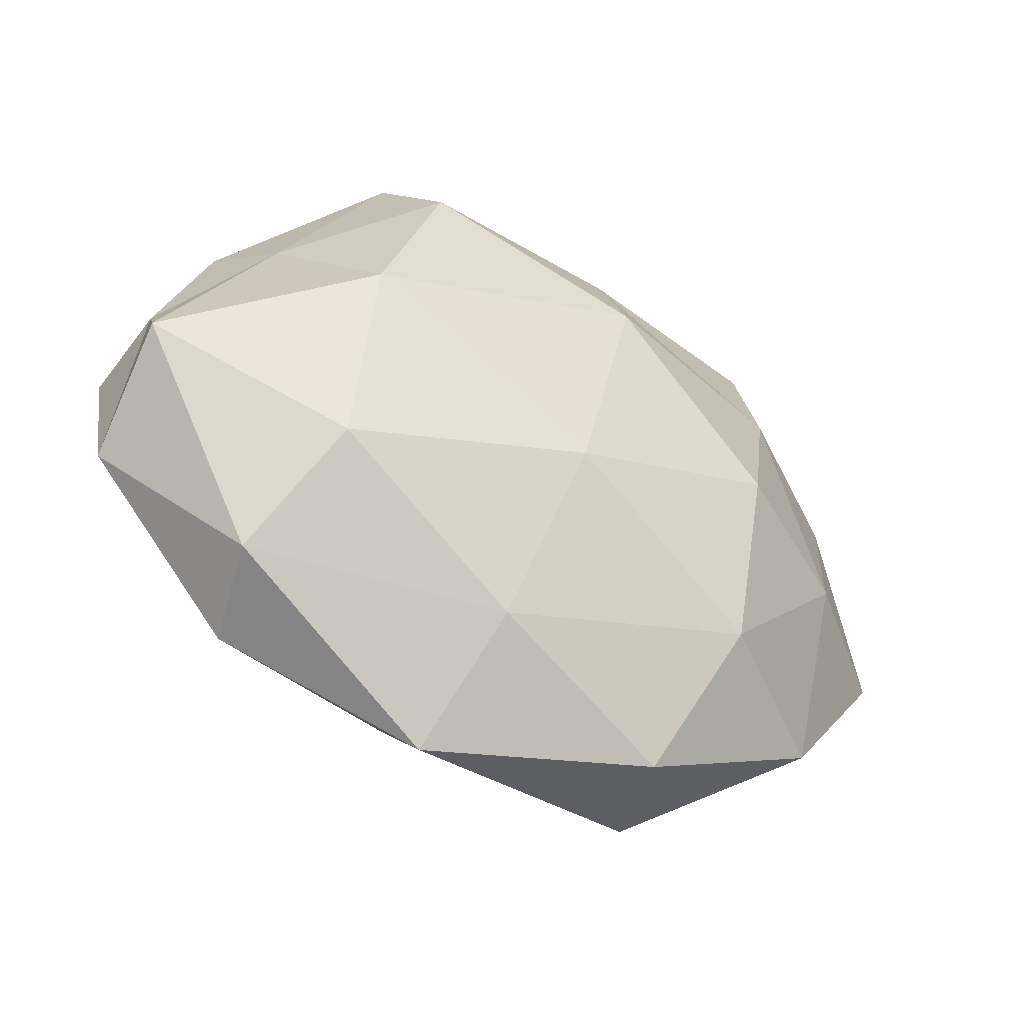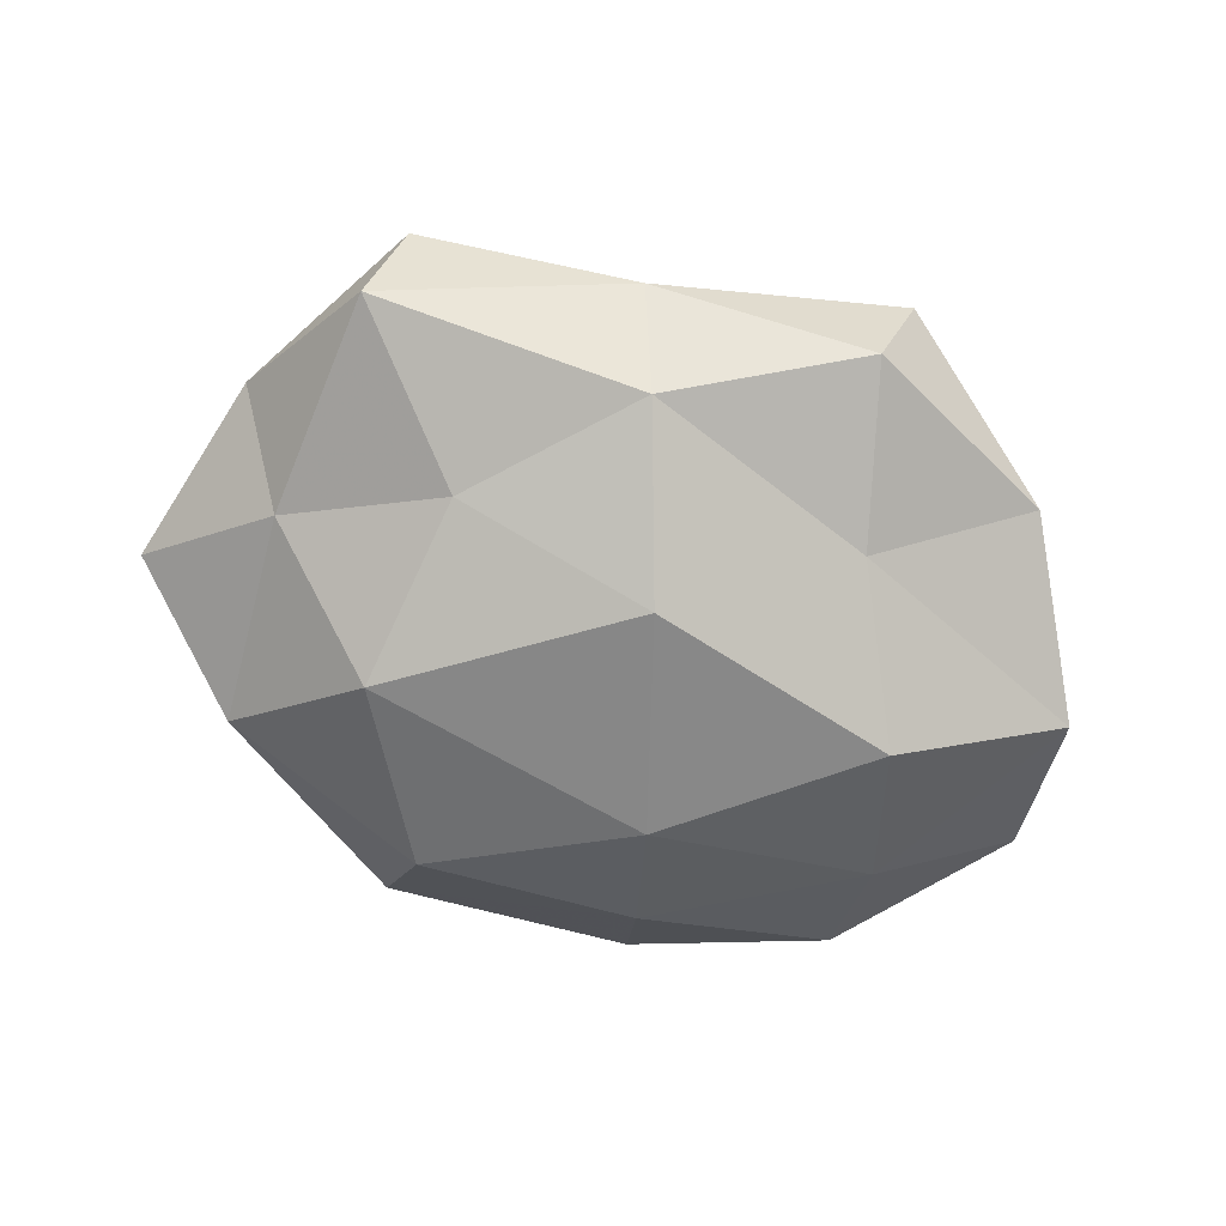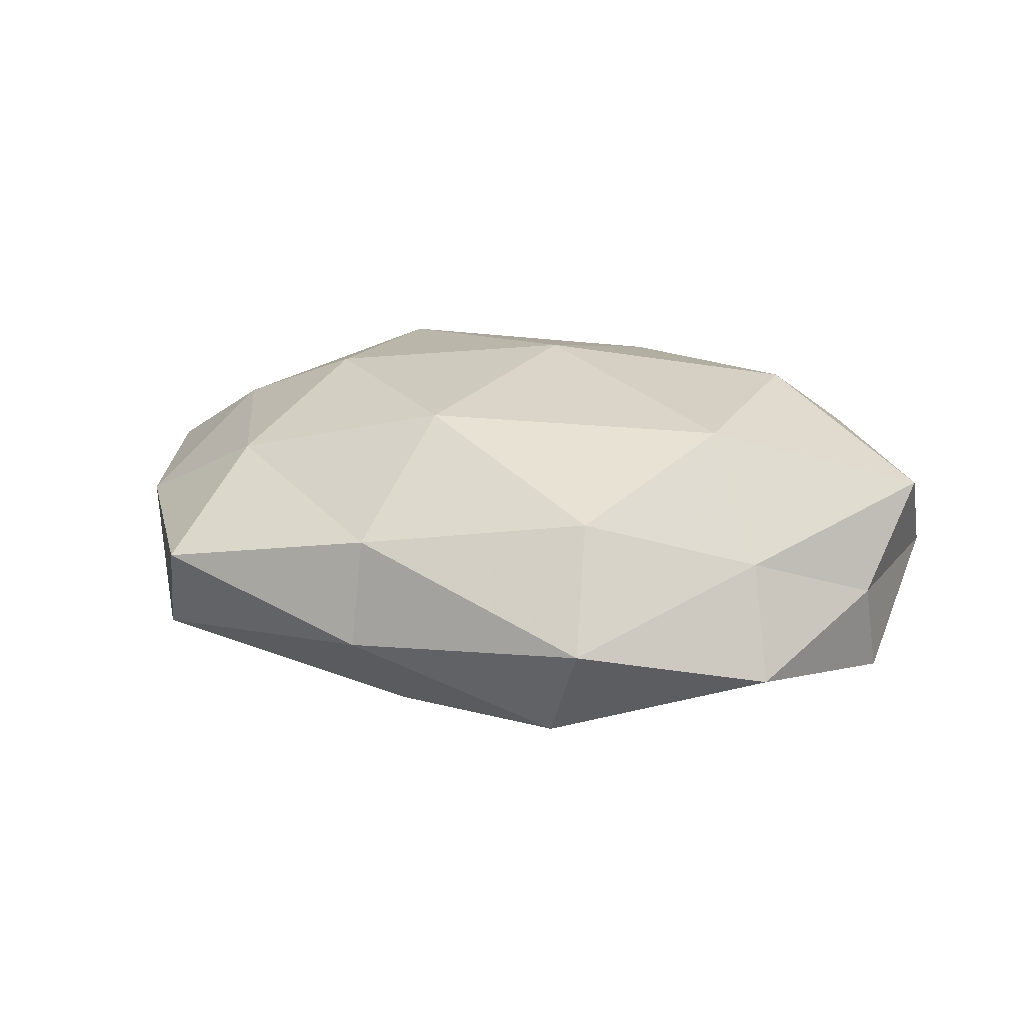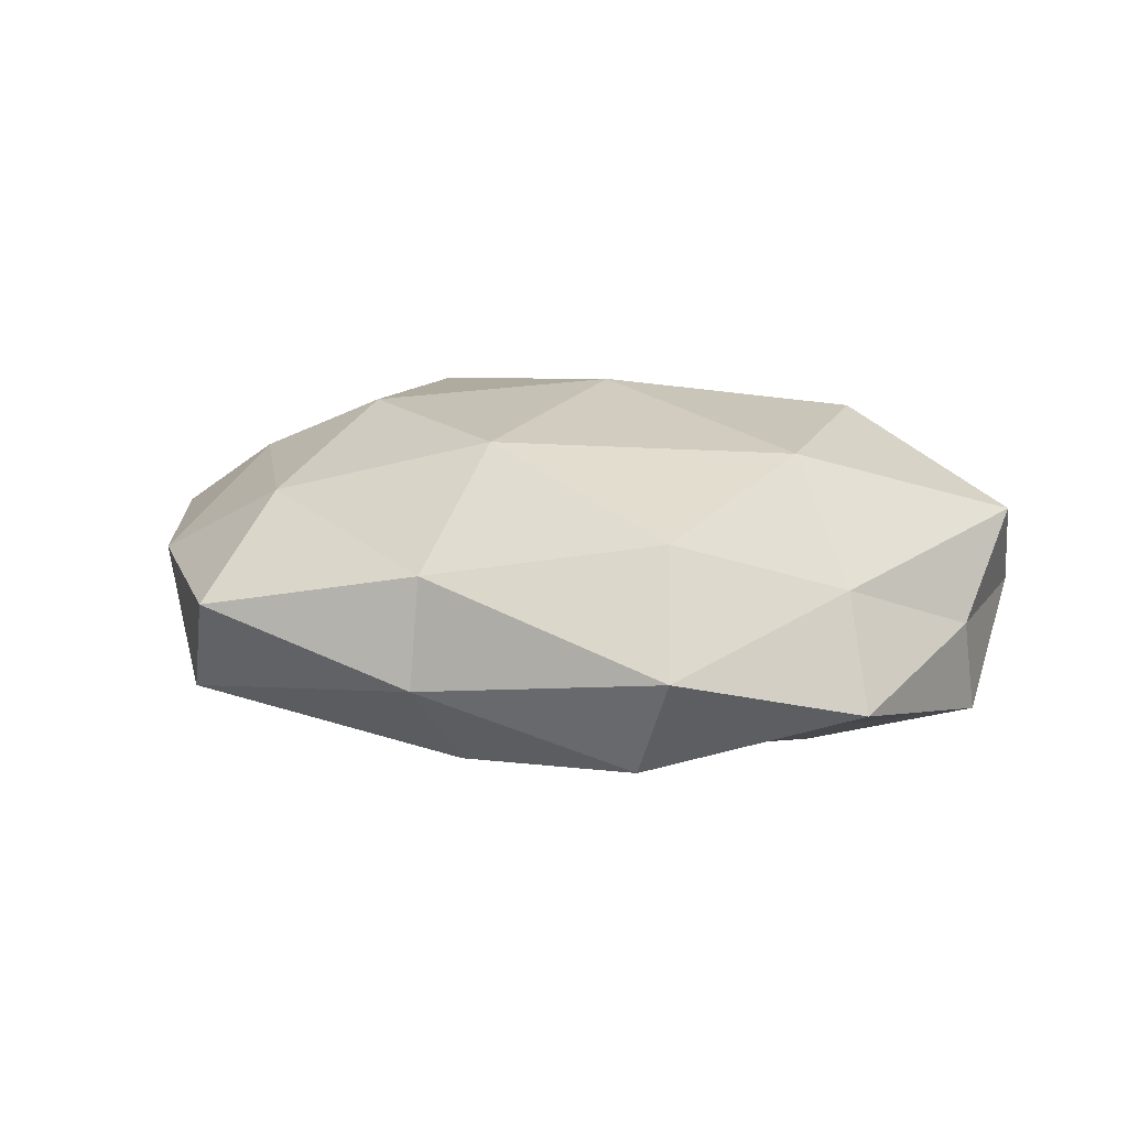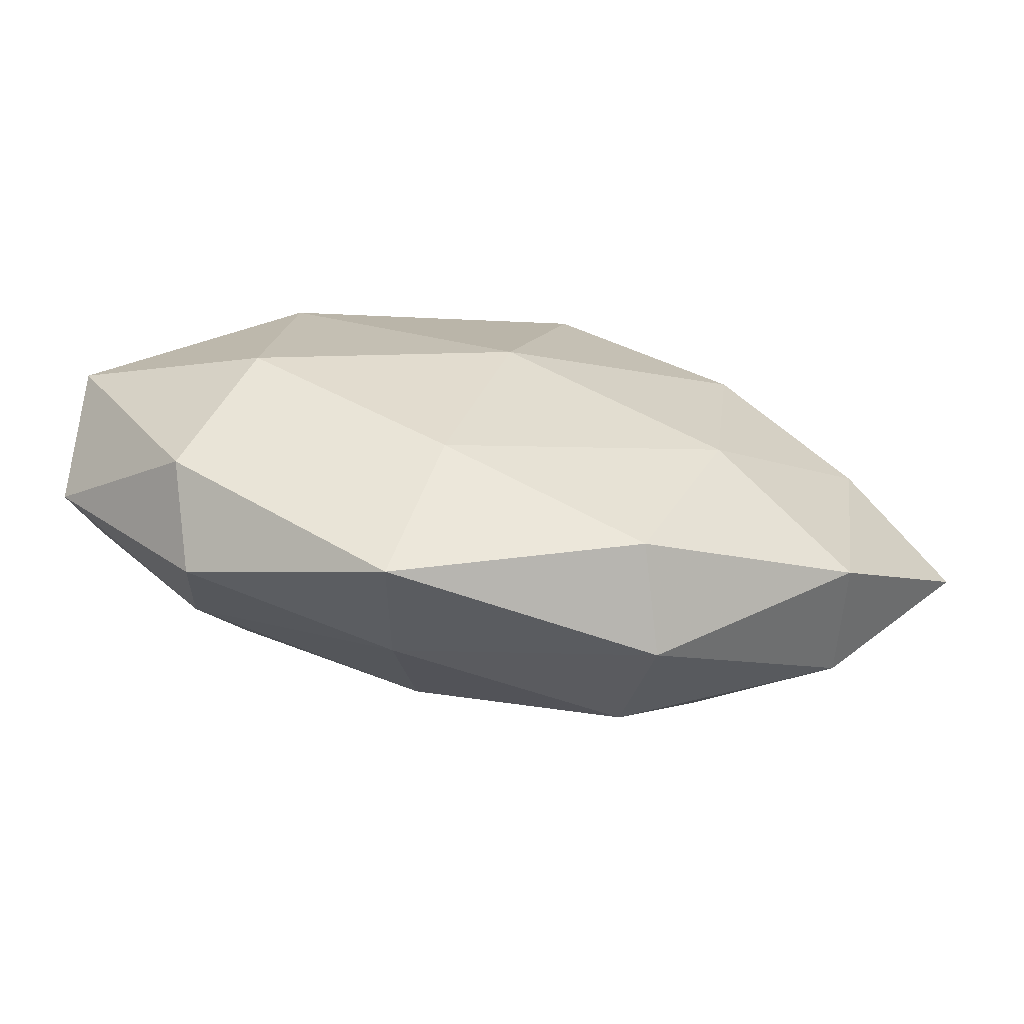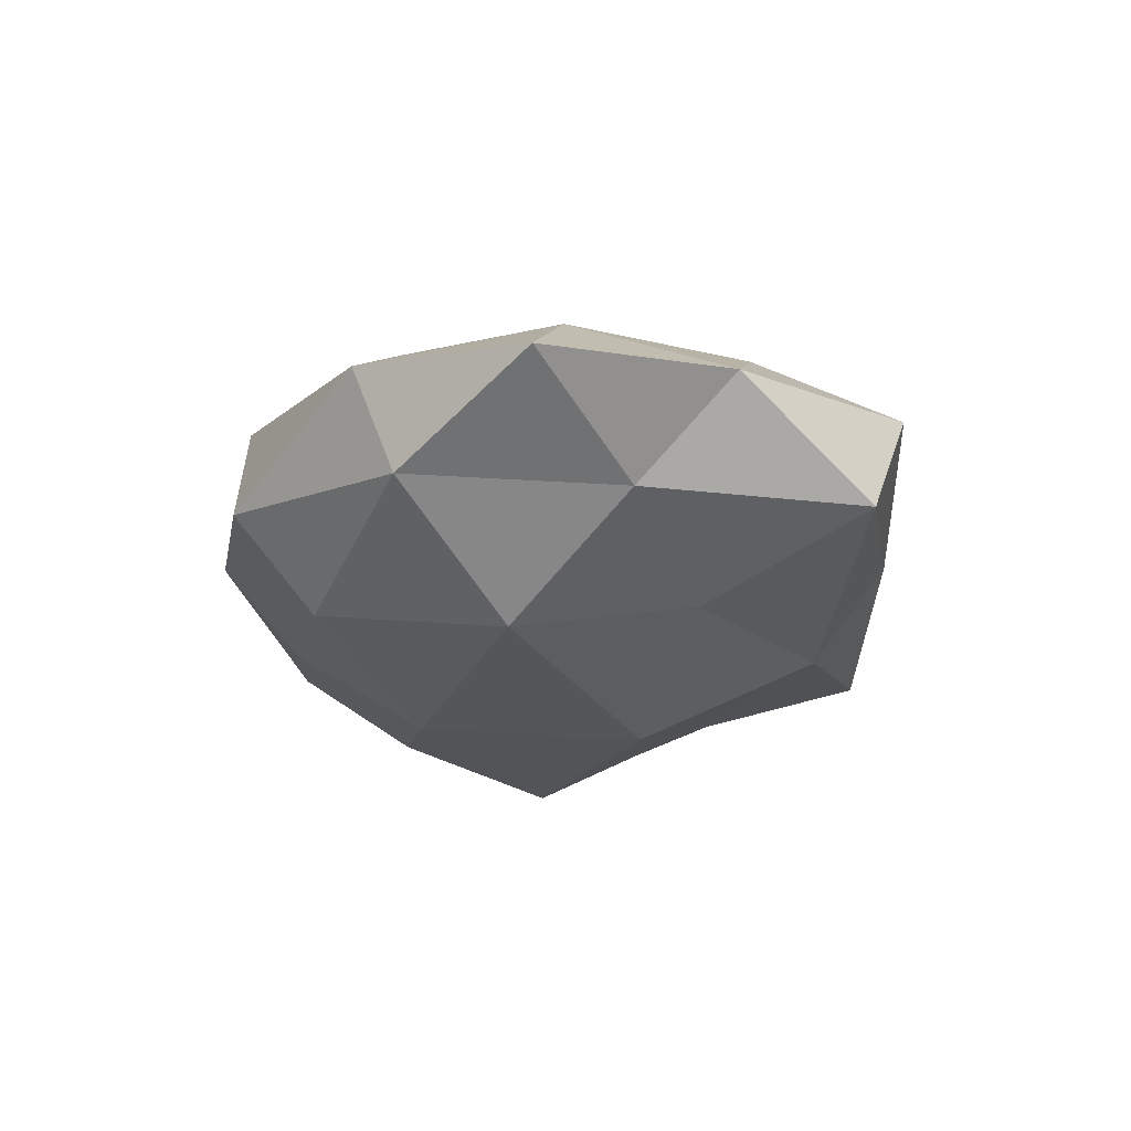
<metadata>
{"format":"obj","ext":"obj","renderer":"f3d","projection":"perspective","resolution":1024,"background":"white","views":[{"elev":-40.0,"azim":-31.4,"up":"+Y"},{"elev":-68.9,"azim":163.8,"up":"+Z"},{"elev":25.2,"azim":-161.2,"up":"+Z"},{"elev":20.2,"azim":-165.5,"up":"+Z"},{"elev":-74.1,"azim":-8.2,"up":"+Y"},{"elev":-23.6,"azim":84.4,"up":"+Z"}]}
</metadata>
<code>
v -0.03712 0.0207 0.006768
v 0.02541 -0.02228 0.01675
v 0.04134 0.03231 -0.008894
v 0.006894 0.01977 0.02133
v -0.0007191 -0.008373 0.02216
v -0.05002 0.008602 -0.0007628
v -0.03832 -0.0289 0.007835
v 0.0381 0.03715 0.003876
v -0.01011 -0.03408 -0.009946
v 0.02767 0.0009077 0.01993
v 0.007437 0.03165 -0.01514
v -0.01204 -0.04465 0.002918
v 0.05914 -0.00883 0.0004045
v 0.04386 -0.02306 -0.008463
v 0.04512 -0.004046 0.01098
v 0.02553 0.01412 -0.01555
v -0.03003 0.0002701 -0.02221
v 0.05205 0.01501 0.002298
v 0.01994 -0.04196 -0.003431
v -0.03523 -0.03332 -0.004036
v 0.01663 -0.04063 0.009126
v 0.0009075 0.01009 -0.0239
v -0.03128 -0.01604 0.01864
v -0.02074 0.0452 0.00313
v -0.0286 0.009972 0.01965
v -0.01804 0.03342 0.0152
v 0.0427 -0.02823 0.005466
v -0.01648 0.04183 -0.009579
v -0.007333 -0.03061 0.01476
v 0.03479 0.01957 0.01295
v 0.02942 -0.008987 -0.02058
v 0.0108 0.04067 -0.003012
v -0.006449 -0.01771 -0.02083
v 0.01789 -0.03167 -0.0154
v -0.0351 -0.01862 -0.01357
v -0.0535 -0.003475 0.0104
v -0.02141 0.02 -0.01462
v -0.05134 0.005907 -0.01302
v 0.04448 0.003983 -0.009039
v -0.05329 -0.01419 -0.002819
v 0.01072 0.03689 0.009942
v -0.04086 0.02829 -0.005694
f 2 10 5
f 4 5 10
f 15 10 2
f 3 16 11
f 18 3 8
f 13 18 15
f 19 12 9
f 7 20 12
f 9 12 20
f 19 21 12
f 22 11 16
f 25 5 4
f 25 23 5
f 1 26 24
f 1 25 26
f 26 25 4
f 13 27 14
f 15 2 27
f 13 15 27
f 27 19 14
f 27 2 21
f 27 21 19
f 2 5 29
f 7 12 29
f 21 2 29
f 29 12 21
f 29 5 23
f 23 7 29
f 10 30 4
f 15 30 10
f 18 8 30
f 18 30 15
f 16 31 22
f 8 3 32
f 3 11 32
f 32 11 28
f 28 24 32
f 22 33 17
f 31 33 22
f 34 19 9
f 14 19 34
f 14 34 31
f 9 33 34
f 31 34 33
f 20 35 9
f 35 33 9
f 35 17 33
f 6 36 1
f 36 7 23
f 36 25 1
f 36 23 25
f 37 11 22
f 17 37 22
f 37 28 11
f 38 17 35
f 38 37 17
f 13 14 39
f 39 16 3
f 39 3 18
f 13 39 18
f 14 31 39
f 39 31 16
f 40 20 7
f 40 35 20
f 6 40 36
f 40 7 36
f 6 38 40
f 38 35 40
f 4 41 26
f 24 26 41
f 30 41 4
f 30 8 41
f 32 41 8
f 24 41 32
f 6 1 42
f 1 24 42
f 42 24 28
f 42 28 37
f 6 42 38
f 42 37 38

</code>
